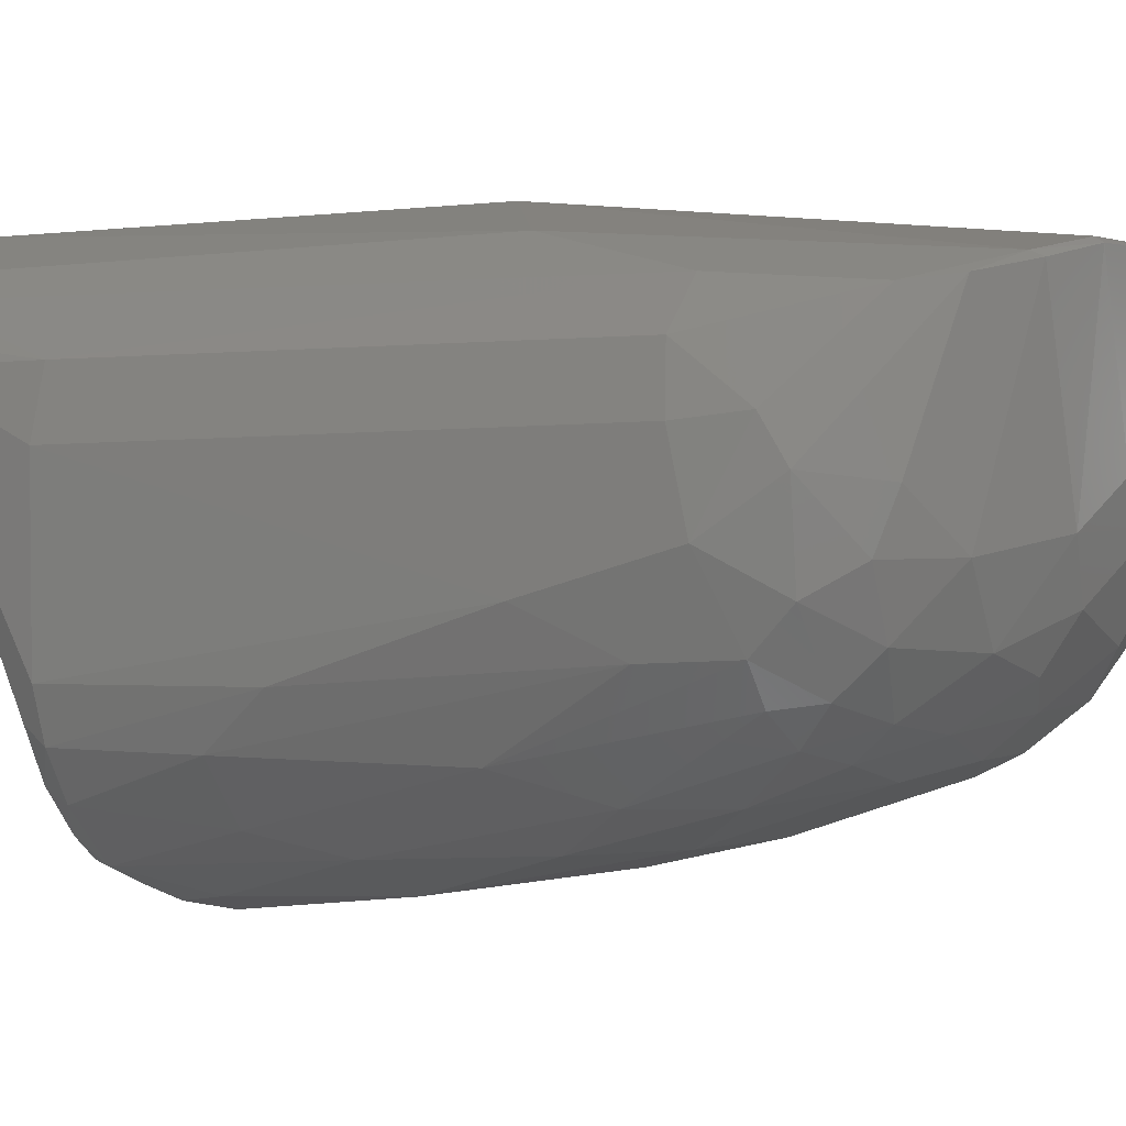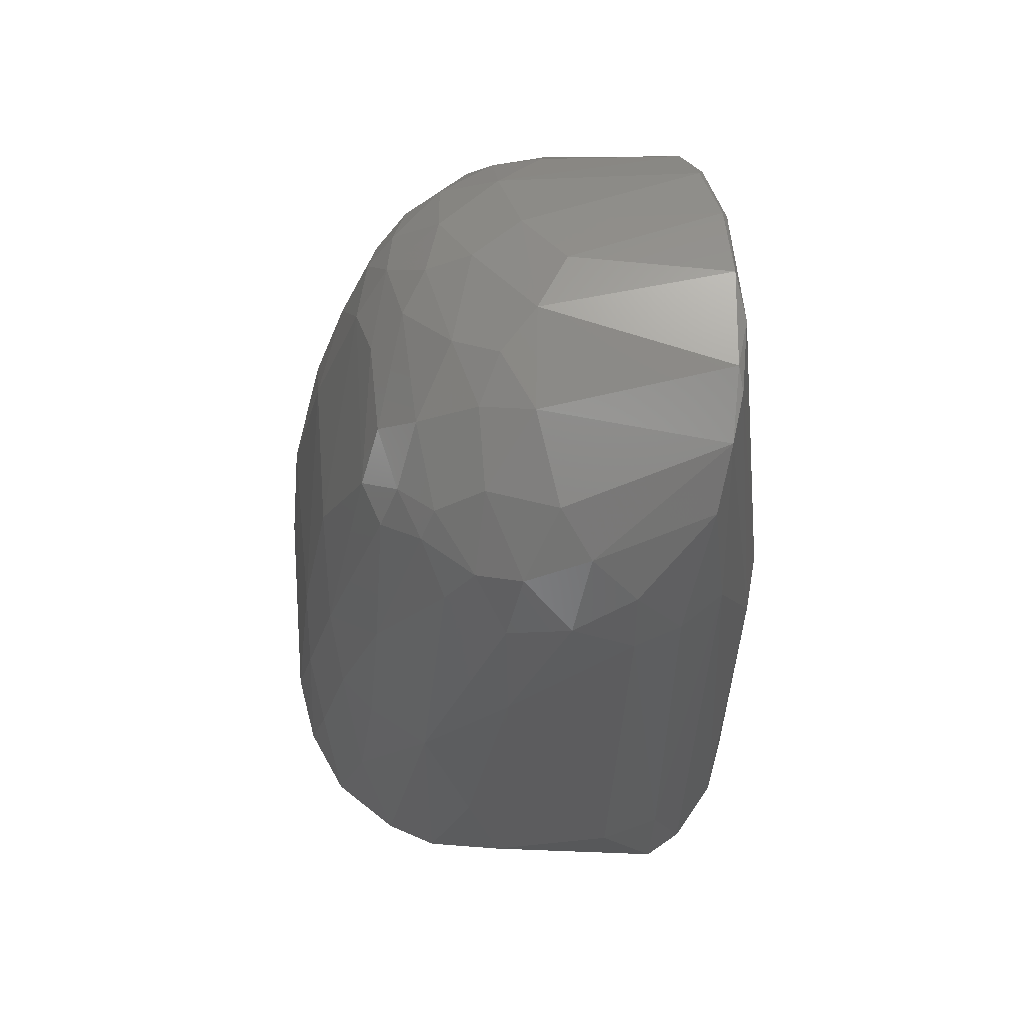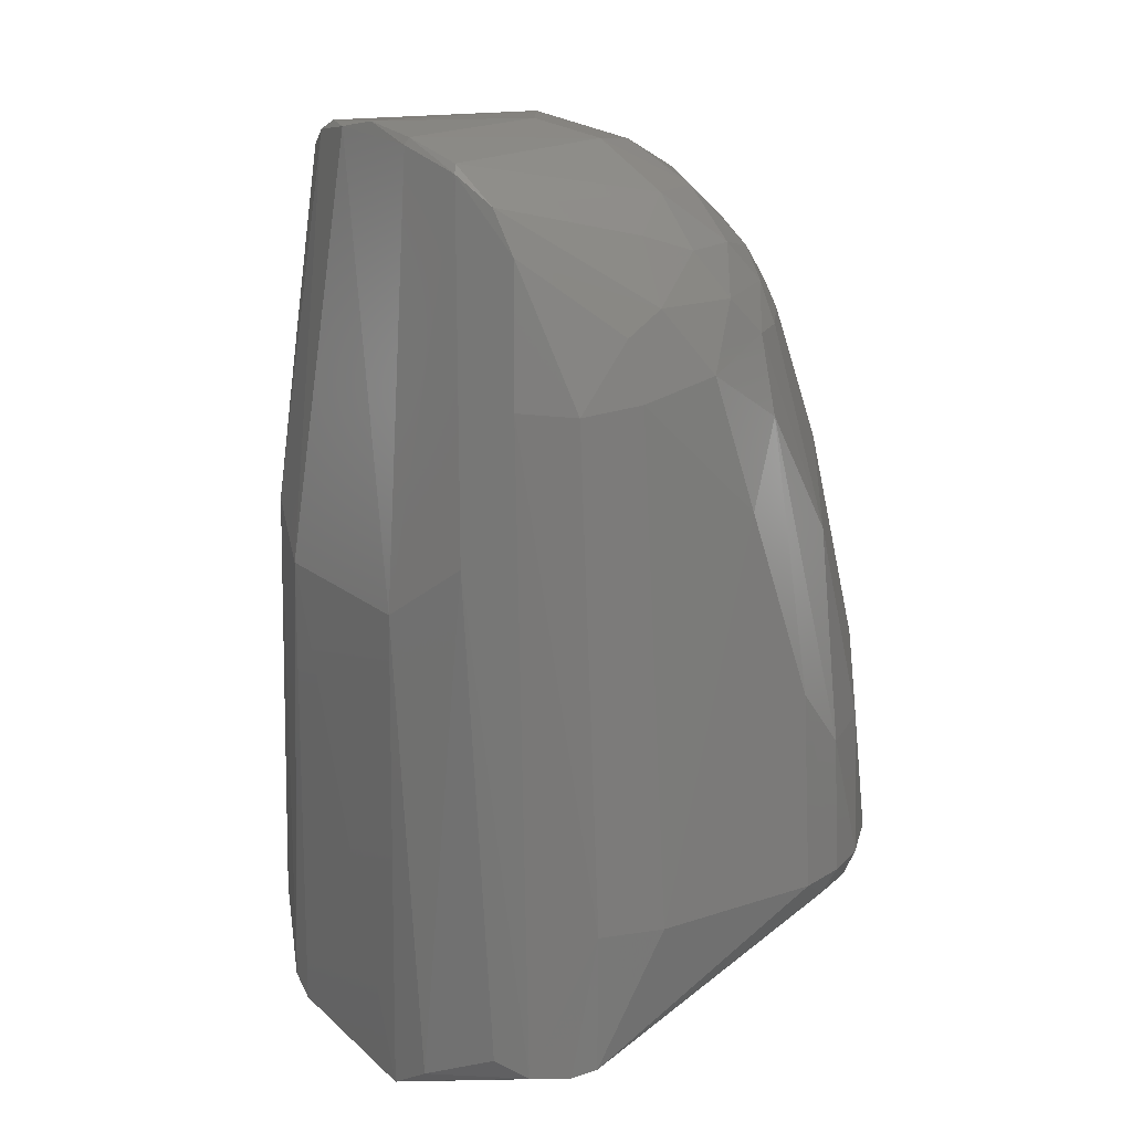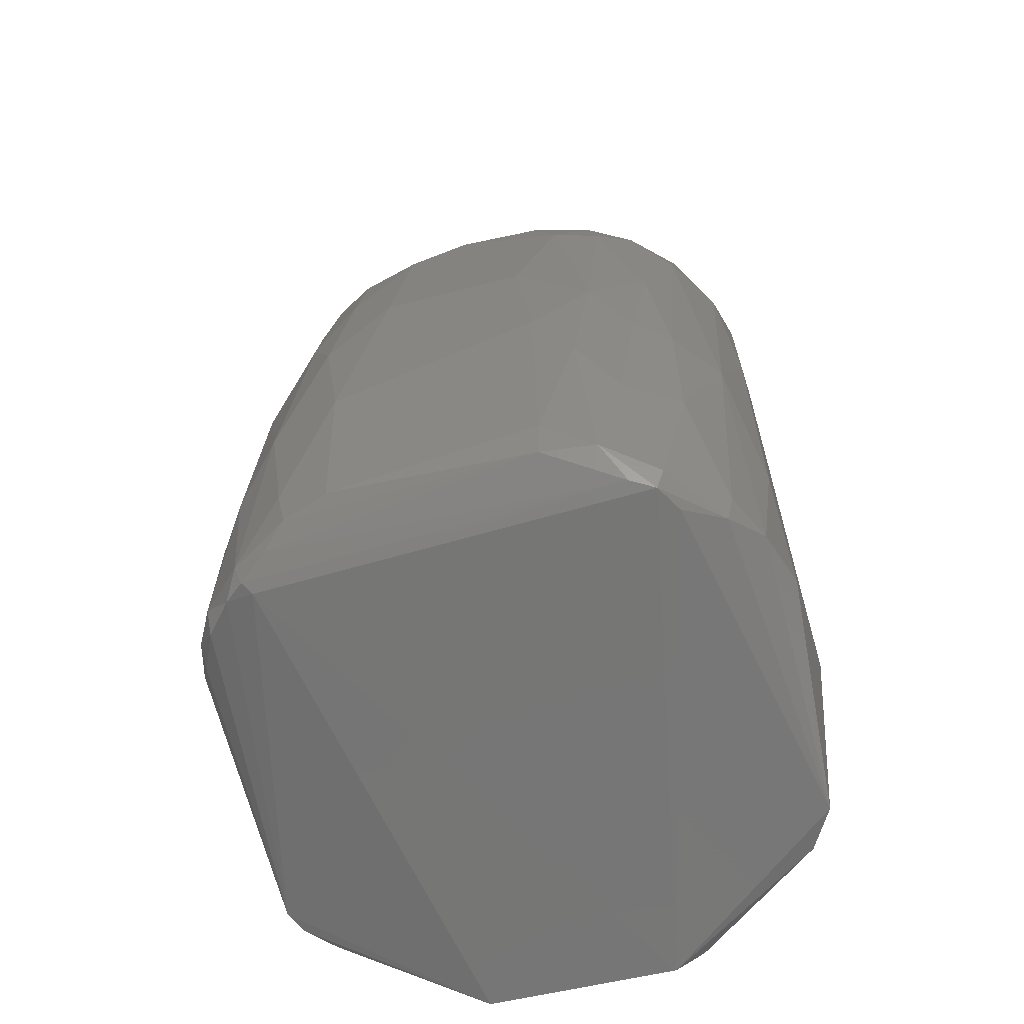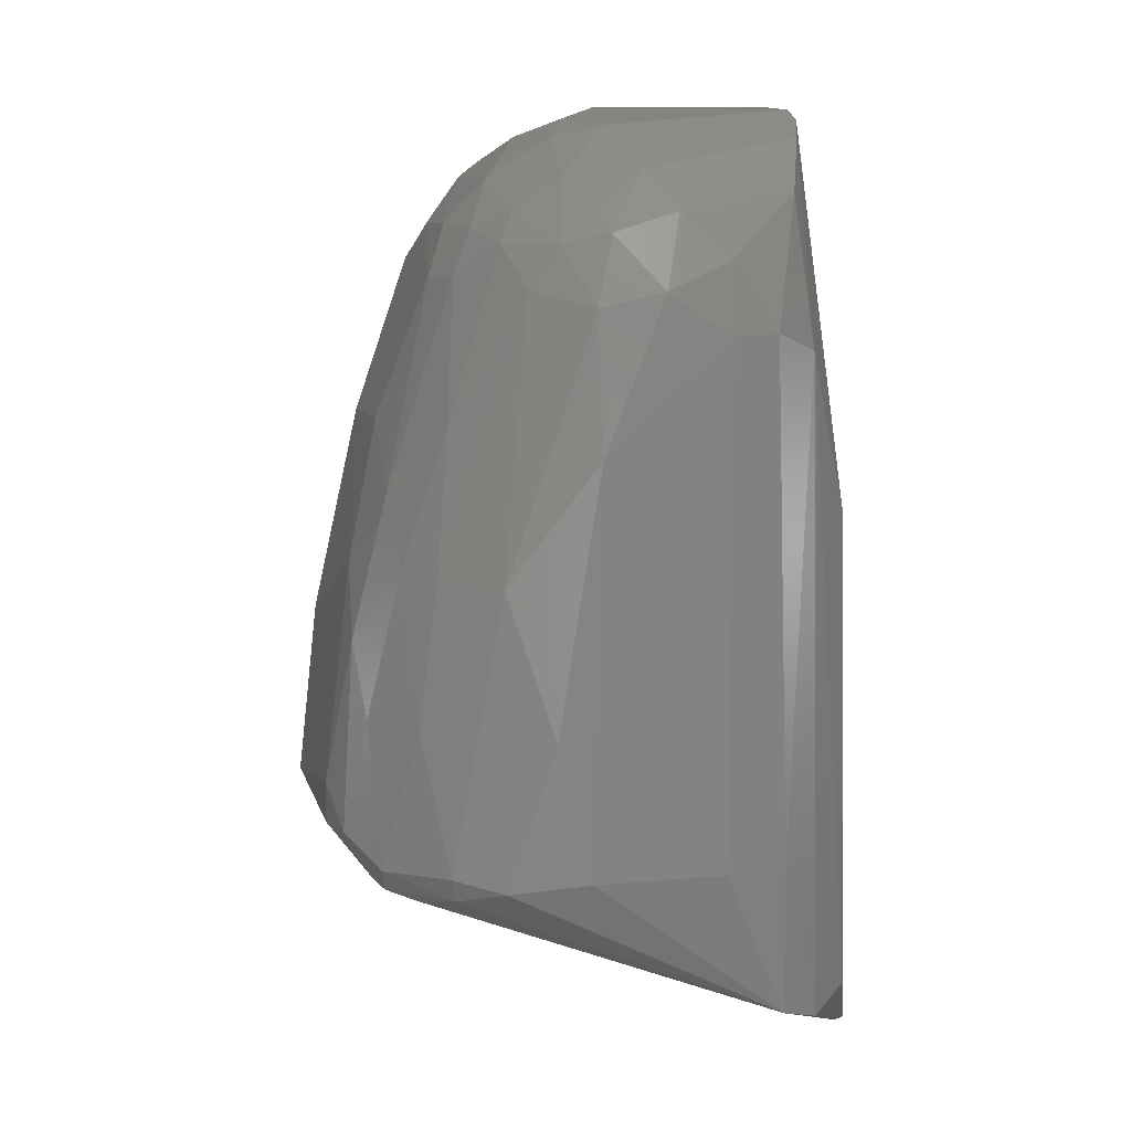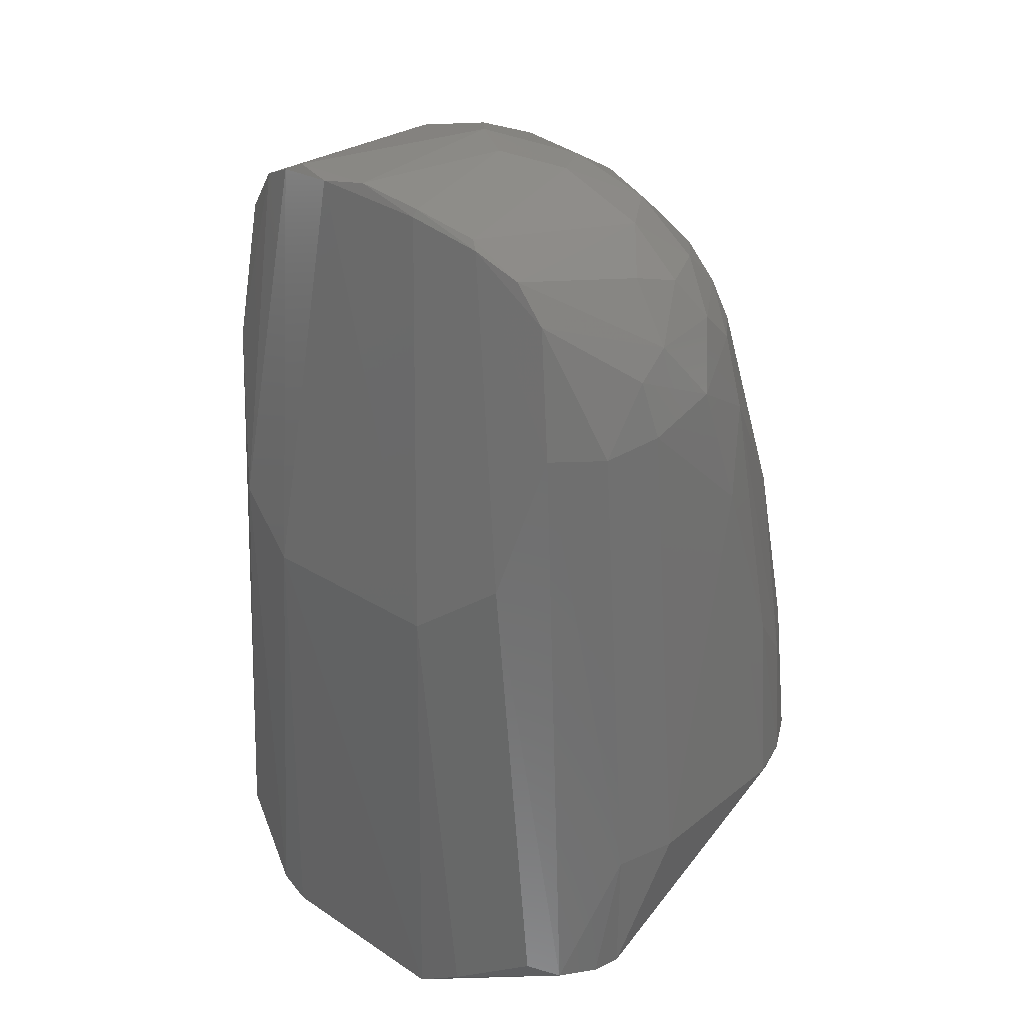
<metadata>
{"format":"stl","ext":"stl","renderer":"f3d","projection":"perspective","resolution":1024,"background":"white","views":[{"elev":-0.5,"azim":-58.9,"up":"+Y"},{"elev":63.5,"azim":85.1,"up":"+Z"},{"elev":18.4,"azim":-121.4,"up":"+Z"},{"elev":-48.8,"azim":17.0,"up":"+Z"},{"elev":6.2,"azim":77.4,"up":"+Z"},{"elev":32.0,"azim":-137.0,"up":"+Z"}]}
</metadata>
<code>
# stl→obj: 129 verts, 254 faces
v -3.772 -8.792 11.68
v 3.659 -8.745 12.64
v -4.061 -8.15 17.49
v -3.492 8.999 3.35
v -5.185 8.765 4.444
v -3.689 8.904 20.11
v -6.413 7.797 22.2
v -6.885 -7.002 9.547
v 3.353 9 3.342
v -9.626 -0.8334 23.49
v -9.316 3.081 27.39
v -10.53 2.9 10.53
v -10.44 -2.845 10.53
v 10.53 2.9 10.53
v 9.632 -0.8533 23.42
v 10.58 -1.379 10.45
v 9.912 5 5.809
v 3.113 8.975 19.96
v 7.735 -6.444 9.557
v 9.003 6.363 5.358
v 3.218 6.966 34.65
v -0.03248 7.25 35
v 0.6254 0.8673 34.81
v -7.708 7.551 5.813
v 3.616 -8.739 11.28
v 6.917 6.043 31.76
v 8.66 3.438 29.51
v 8.778 5 27.27
v 9.236 -3.86 19.47
v 7.633 -2.763 28.59
v 7.863 -5.704 19.71
v -9.207 0.4215 27.92
v -8.107 -0.8404 29.96
v -8.553 2 30.04
v 10.06 -3.966 10.15
v 9.309 -5.557 10.54
v 3.876 0.5315 34
v 6.591 1.082 32.4
v 5.393 6.6 33.57
v -2.988 0.6749 34.35
v -4.459 6.709 34.21
v -5.61 0.1145 32.96
v -1.98 -1.031 34.08
v -2.824 -6.784 24.54
v 2.296 -6.827 24.46
v -2.617 -5.033 29.82
v -4.718 -5.627 26.89
v -9.912 5 5.809
v -9.494 5.712 5.509
v -4.123 -1.998 32.83
v -6.454 -1.848 31.35
v -5.062 -3.587 30.85
v 8.847 -0.8436 28.04
v 9.154 1.287 28.54
v 8.094 -0.2097 30.36
v 3.038 -3.255 32.26
v 5.709 -2.884 31.12
v 3.39 -1.234 33.58
v 1.018 -1.916 33.76
v -0.9077 -3.432 32.55
v 2.401 -4.533 30.82
v 5.748 -1.235 32.31
v 7.468 6.591 26.69
v 5.789 8.19 21.43
v 7.211 7.884 5.853
v -5.997 6.312 33.09
v -6.87 6.119 31.72
v -7.084 1.728 31.98
v 3.204 -7.864 19.78
v 5.123 -6.889 22.18
v 1.62 7.427 34.66
v -2.421 7.336 34.55
v 5.547 -8.415 11.36
v 6.352 -7.682 10.1
v 7.47 -7.46 10.48
v 6.305 -7.73 15.11
v -8.694 -2.223 26.17
v -9.529 -4.494 14.99
v -8.211 -4.657 21.98
v -5.753 -8.24 12.73
v -6.815 -7.048 17.51
v -7.447 -7.475 10.48
v -6.281 -5.615 24.51
v -7.15 -3.263 28.72
v 9.29 3.38 27.16
v 4.426 8.921 3.792
v 6.92 -5.192 24.36
v 5.023 -4.692 29.03
v 7.888 2 31.07
v 9.956 5 10.53
v -9.956 5 10.53
v -8.794 5 27.12
v -6.183 -7.953 10.41
v -7.504 6.5 27.19
v -5.117 -6.873 22.25
v 9.083 -5.405 9.794
v -8.627 6.771 5.386
v 7.194 -7.34 9.83
v 7.603 -1.737 30.06
v -8.769 3.306 29.32
v 3.45 -5.22 29.07
v -8.168 -6.359 15.11
v -9.099 -5.854 10.54
v -7.376 0.0618 31.41
v 10.24 -2.416 14.79
v -5.951 -4.192 28.94
v -2.436 7.175 34.78
v -7.973 -6.696 9.793
v -9.091 -5.392 9.794
v -9.868 -3.866 9.794
v -3.364 -3.868 31.45
v 4.567 -4.031 30.61
v 8.17 -6.362 15.08
v -4.738 -4.54 29.66
v -1.144 2 34.85
v 6.168 -3.386 30.09
v -5.373 -8.459 11.18
v -7.194 -7.34 9.83
v 4.766 -7.991 17.47
v 1.89 -0.4251 34.34
v -0.5845 -4.586 30.99
v 3.987 7.036 34.27
v 6.654 -6.673 19.81
v -9.944 -4.405 10.54
v -4.704 6.857 33.94
v -2.169 -2.571 33.11
v -6.558 -3.08 30.03
v -9.938 -2.841 17.1
v -8.036 -2.115 28.72
f 1 2 3
f 4 5 6
f 7 6 5
f 8 4 9
f 10 11 12
f 10 12 13
f 14 15 16
f 14 16 17
f 18 9 4
f 18 4 6
f 19 9 17
f 20 17 9
f 21 22 23
f 24 7 5
f 25 2 1
f 26 27 28
f 29 30 31
f 32 33 34
f 32 11 10
f 35 17 16
f 35 29 36
f 37 38 39
f 37 39 21
f 37 21 23
f 40 41 42
f 40 43 23
f 44 45 46
f 44 46 47
f 48 13 12
f 48 49 4
f 48 4 8
f 50 43 40
f 50 40 42
f 50 42 51
f 50 51 52
f 53 15 54
f 53 54 55
f 53 30 29
f 53 29 15
f 56 57 58
f 56 58 59
f 56 59 60
f 56 60 61
f 62 58 57
f 62 55 38
f 62 38 37
f 62 37 58
f 63 64 39
f 63 39 26
f 63 26 28
f 63 20 65
f 63 65 64
f 66 67 34
f 66 34 68
f 66 68 42
f 66 42 41
f 69 70 45
f 69 45 44
f 69 44 3
f 69 3 2
f 71 22 21
f 71 18 6
f 71 6 72
f 71 72 22
f 73 2 25
f 73 25 74
f 73 75 76
f 77 32 10
f 77 78 79
f 80 1 3
f 80 3 81
f 80 81 82
f 83 79 81
f 83 84 79
f 85 54 15
f 85 15 14
f 85 28 27
f 85 27 54
f 86 65 20
f 86 20 9
f 86 9 18
f 86 18 64
f 86 64 65
f 87 88 70
f 87 31 30
f 89 55 54
f 89 54 27
f 89 27 26
f 89 26 39
f 89 39 38
f 89 38 55
f 90 28 85
f 90 85 14
f 90 14 17
f 90 17 20
f 90 20 63
f 90 63 28
f 91 49 48
f 91 48 12
f 91 12 11
f 91 11 92
f 93 74 25
f 94 91 92
f 94 92 67
f 95 47 83
f 95 83 81
f 95 81 3
f 95 3 44
f 95 44 47
f 96 19 17
f 96 17 35
f 96 35 36
f 96 36 75
f 97 49 91
f 97 91 94
f 97 94 7
f 97 7 24
f 97 24 5
f 97 5 4
f 97 4 49
f 98 19 96
f 98 96 75
f 98 75 73
f 98 73 74
f 98 74 8
f 98 8 9
f 98 9 19
f 99 30 53
f 99 53 55
f 99 55 62
f 99 62 57
f 100 11 32
f 100 32 34
f 100 34 67
f 100 67 92
f 100 92 11
f 101 45 70
f 101 70 88
f 101 46 45
f 102 79 78
f 102 78 103
f 102 103 82
f 102 82 81
f 102 81 79
f 104 42 68
f 104 68 34
f 104 34 33
f 104 33 51
f 104 51 42
f 105 15 29
f 105 29 35
f 105 35 16
f 105 16 15
f 106 84 83
f 106 83 47
f 107 22 72
f 107 41 40
f 108 109 48
f 108 48 8
f 108 82 103
f 108 103 109
f 110 13 48
f 110 48 109
f 111 50 52
f 112 57 56
f 112 56 61
f 112 61 101
f 112 101 88
f 113 76 75
f 113 75 36
f 113 36 29
f 113 29 31
f 114 52 106
f 114 106 47
f 114 47 46
f 114 46 111
f 114 111 52
f 115 23 22
f 115 22 107
f 115 107 40
f 115 40 23
f 116 57 112
f 116 112 88
f 116 88 87
f 116 87 30
f 116 30 99
f 116 99 57
f 117 80 82
f 117 82 93
f 117 93 25
f 117 25 1
f 117 1 80
f 118 82 108
f 118 108 8
f 118 8 74
f 118 74 93
f 118 93 82
f 119 70 69
f 119 69 2
f 119 2 73
f 119 73 76
f 120 23 43
f 120 43 59
f 120 59 58
f 120 58 37
f 120 37 23
f 121 60 111
f 121 111 46
f 121 46 101
f 121 101 61
f 121 61 60
f 122 39 64
f 122 64 18
f 122 18 71
f 122 71 21
f 122 21 39
f 123 70 119
f 123 119 76
f 123 76 113
f 123 113 31
f 123 31 87
f 123 87 70
f 124 13 110
f 124 110 109
f 124 109 103
f 124 103 78
f 125 7 94
f 125 94 67
f 125 67 66
f 125 66 41
f 125 41 107
f 125 107 72
f 125 72 6
f 125 6 7
f 126 43 50
f 126 50 111
f 126 111 60
f 126 60 59
f 126 59 43
f 127 52 51
f 127 51 33
f 127 84 106
f 127 106 52
f 128 13 124
f 128 124 78
f 128 78 77
f 128 77 10
f 128 10 13
f 129 33 32
f 129 32 77
f 129 77 79
f 129 79 84
f 129 84 127
f 129 127 33

</code>
